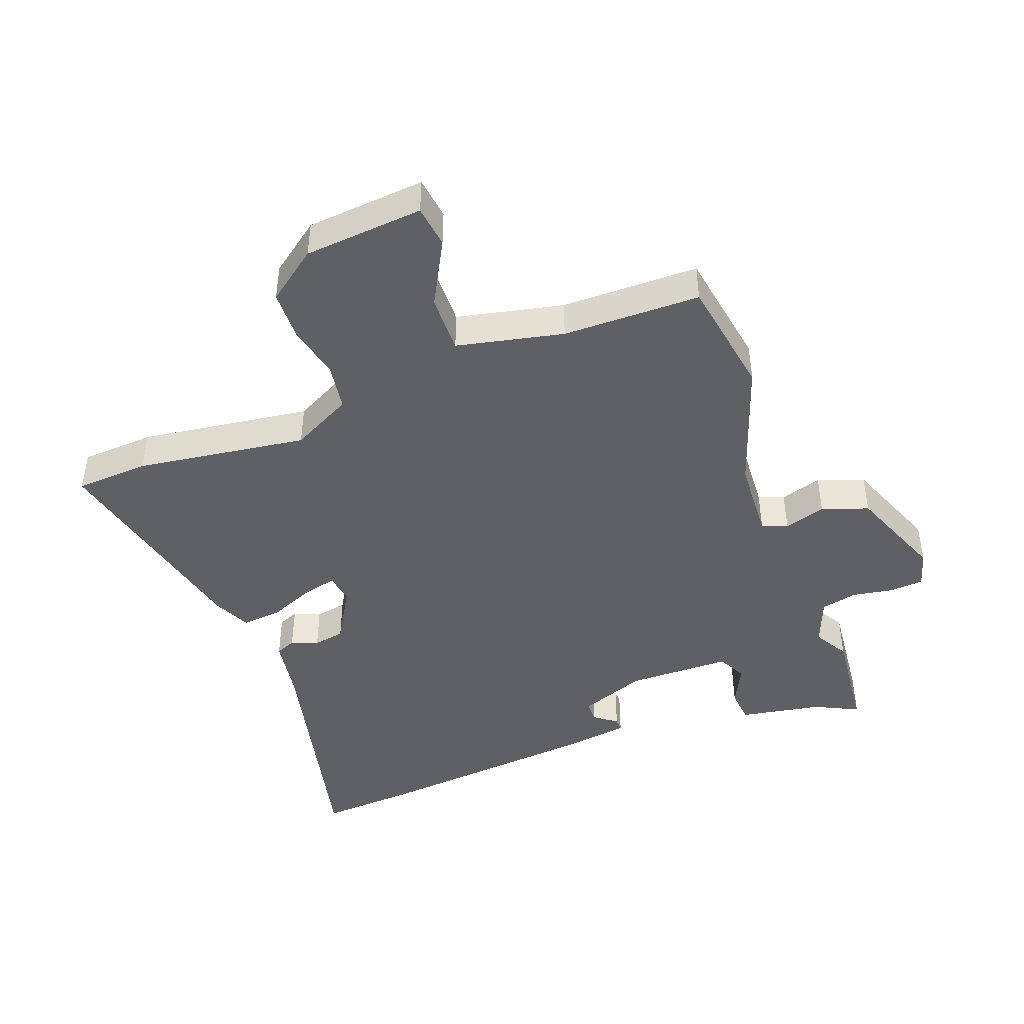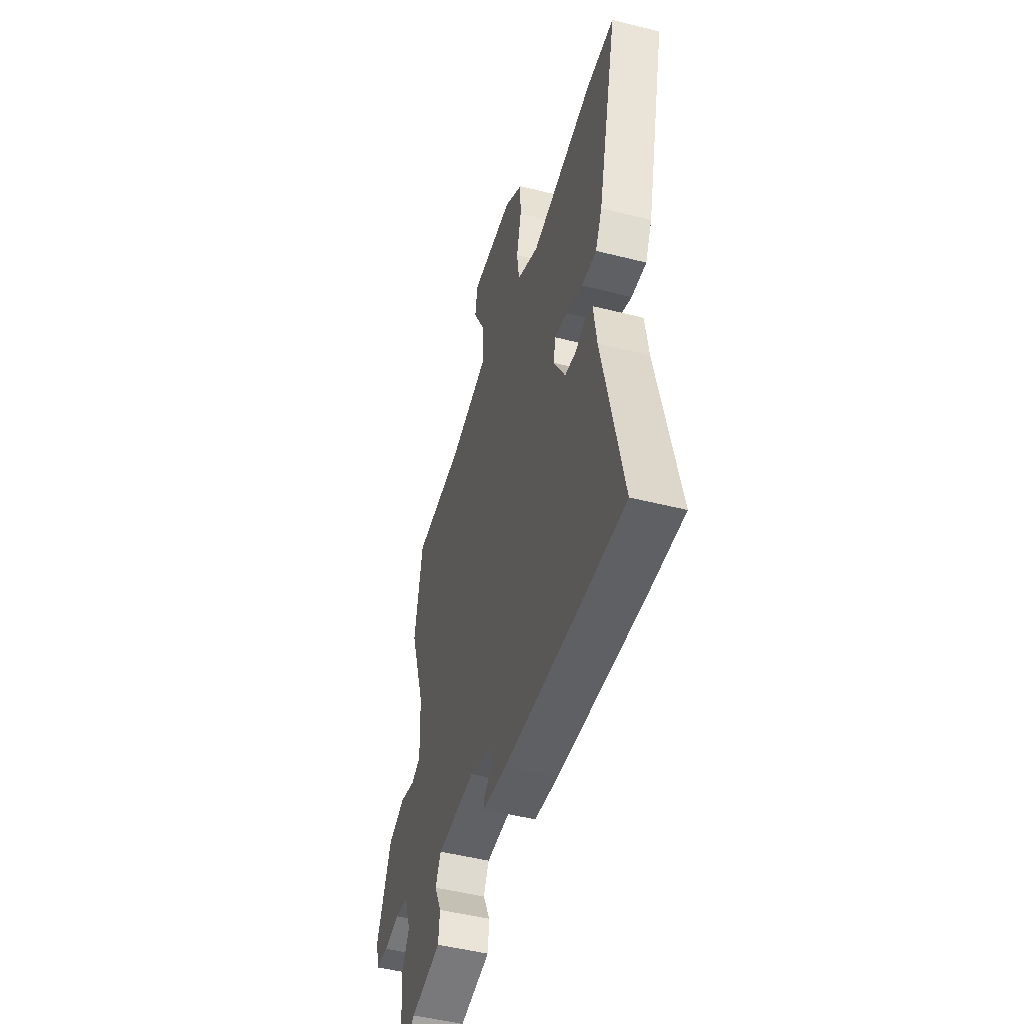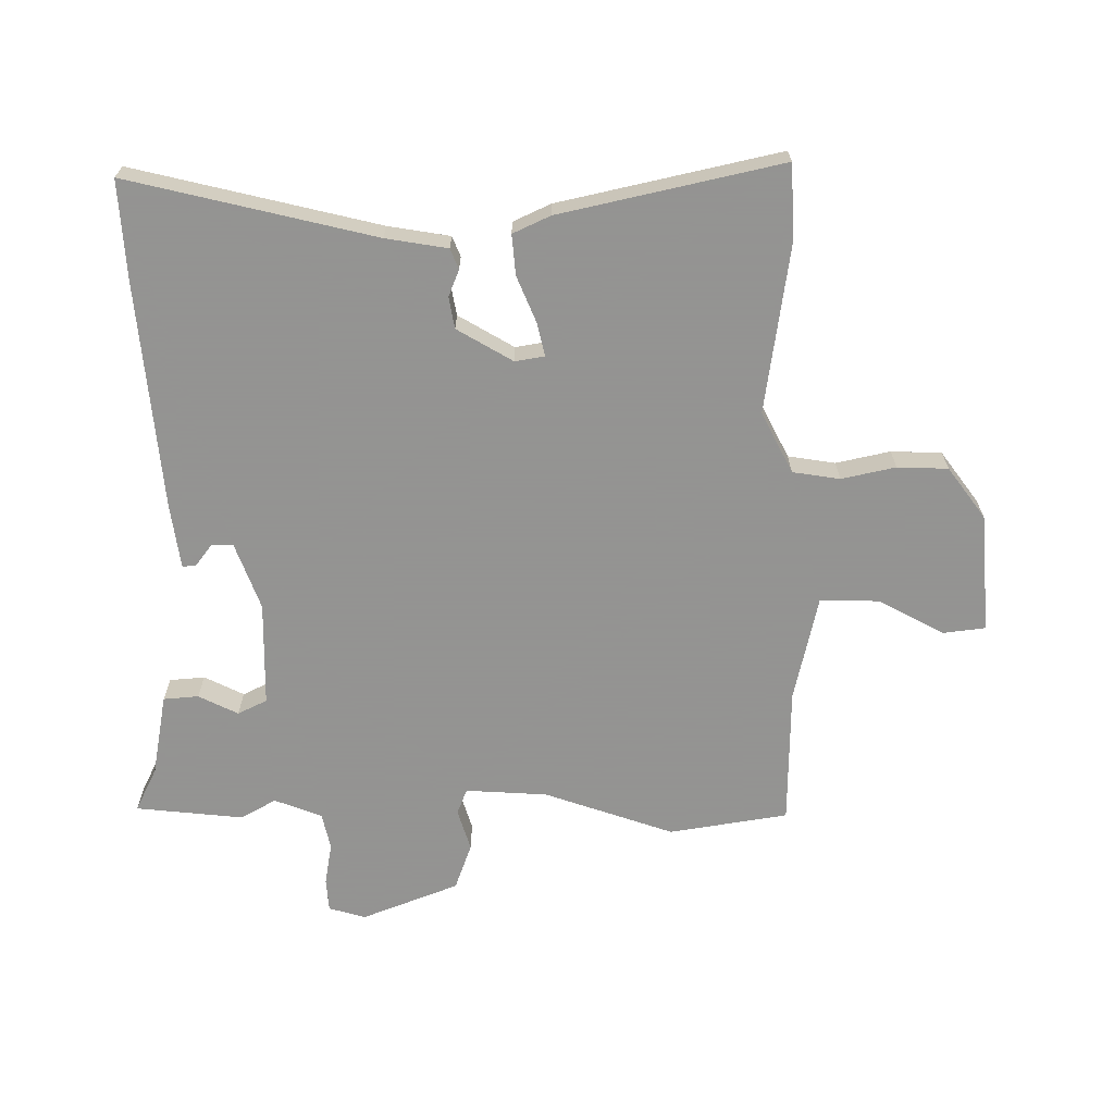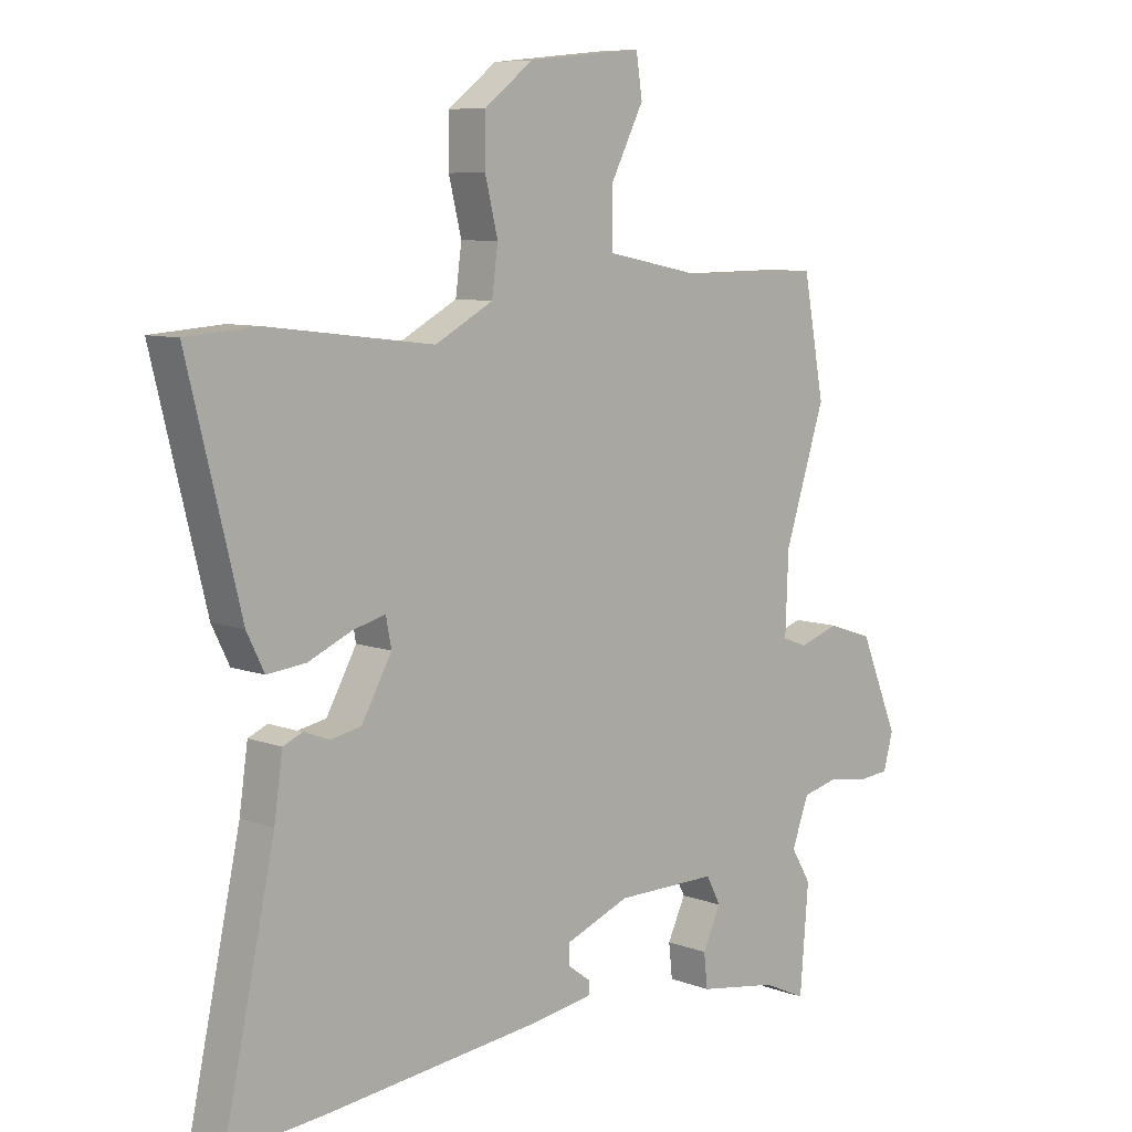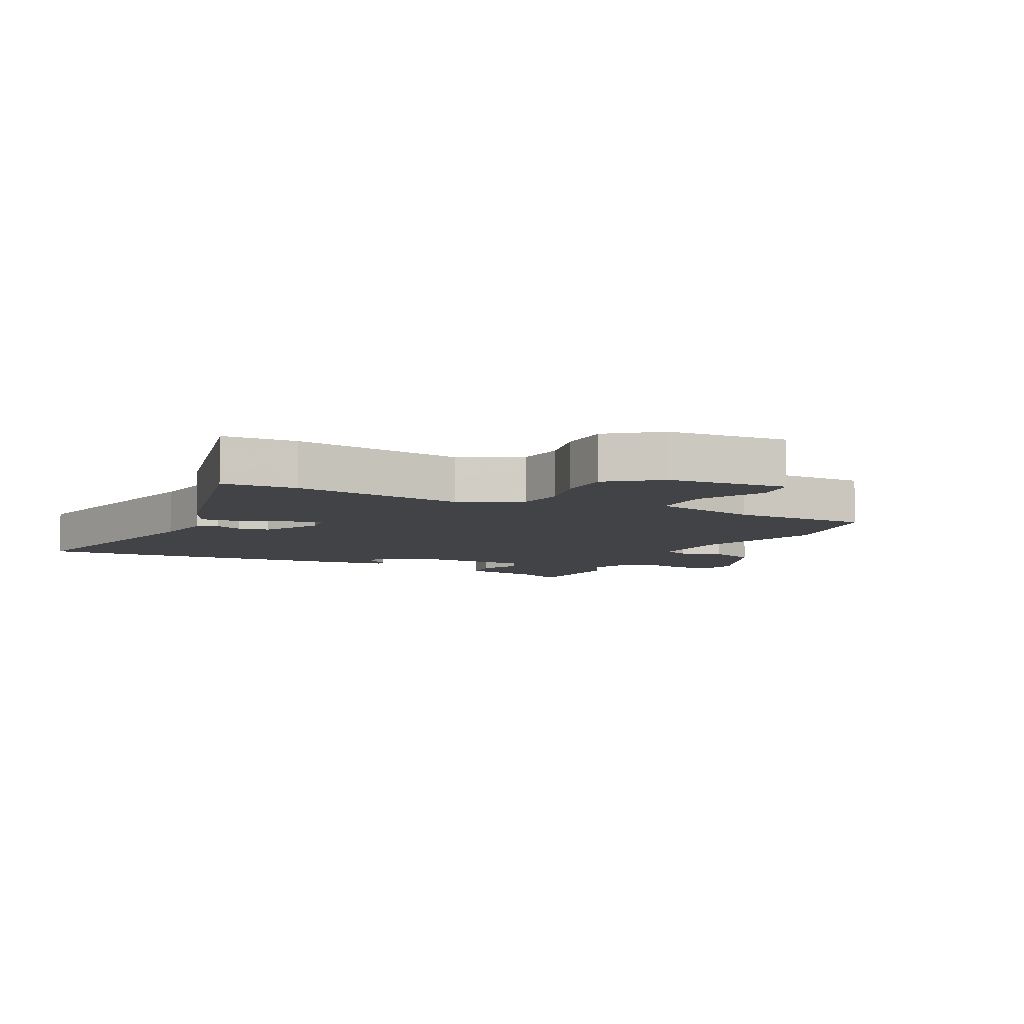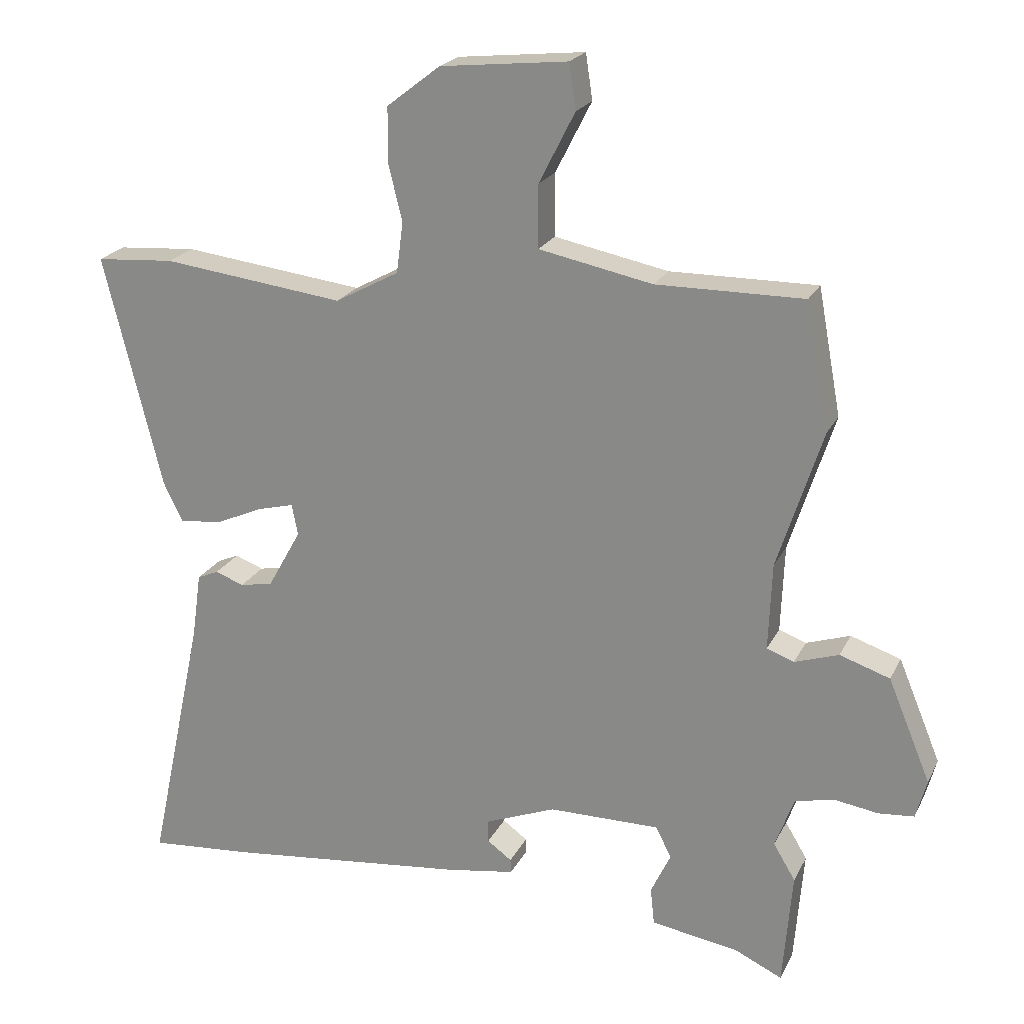
<metadata>
{"format":"obj","ext":"obj","renderer":"f3d","projection":"perspective","resolution":1024,"background":"white","views":[{"elev":-44.3,"azim":19.4,"up":"+Y"},{"elev":-49.0,"azim":-105.7,"up":"+Z"},{"elev":-66.9,"azim":-91.0,"up":"+Y"},{"elev":8.0,"azim":-43.8,"up":"+Z"},{"elev":-7.3,"azim":-27.5,"up":"+Y"},{"elev":21.7,"azim":20.6,"up":"+Z"}]}
</metadata>
<code>
v -0.408 0.07 -0.492
v -0.563 0.07 -0.505
v -0.478 0.07 -0.11
v -0.464 0.07 -0.011
v -0.432 0.07 0.003
v -0.389 0.07 -0.013
v -0.339 0.07 -0.003
v -0.289 0.07 0.087
v -0.298 0.07 0.134
v -0.352 0.07 0.12
v -0.424 0.07 0.088
v -0.488 0.07 0.081
v -0.517 0.07 0.14
v -0.604 0.07 0.492
v -0.486 0.07 0.501
v -0.212 0.07 0.468
v -0.116 0.07 0.52
v -0.106 0.07 0.596
v -0.127 0.07 0.682
v -0.126 0.07 0.763
v -0.046 0.07 0.825
v 0.145 0.07 0.845
v 0.155 0.07 0.777
v 0.101 0.07 0.671
v 0.101 0.07 0.577
v 0.272 0.07 0.543
v 0.492 0.07 0.545
v 0.527 0.07 0.356
v 0.46 0.07 0.147
v 0.455 0.07 0.016
v 0.496 0.07 0.001
v 0.562 0.07 0.023
v 0.637 0.07 -0.002
v 0.701 0.07 -0.156
v 0.685 0.07 -0.215
v 0.632 0.07 -0.22
v 0.565 0.07 -0.21
v 0.507 0.07 -0.224
v 0.479 0.07 -0.301
v 0.512 0.07 -0.356
v 0.498 0.07 -0.529
v 0.427 0.07 -0.496
v 0.295 0.07 -0.475
v 0.289 0.07 -0.419
v 0.319 0.07 -0.355
v 0.295 0.07 -0.309
v 0.128 0.07 -0.31
v 0.022 0.07 -0.352
v 0.022 0.07 -0.386
v 0.059 0.07 -0.413
v 0.06 0.07 -0.434
v -0.044 0.07 -0.451
v -0.408 0 -0.492
v -0.563 0 -0.505
v -0.478 0 -0.11
v -0.464 0 -0.011
v -0.432 0 0.003
v -0.389 0 -0.013
v -0.339 0 -0.003
v -0.289 0 0.087
v -0.298 0 0.134
v -0.352 0 0.12
v -0.424 0 0.088
v -0.488 0 0.081
v -0.517 0 0.14
v -0.604 0 0.492
v -0.486 0 0.501
v -0.212 0 0.468
v -0.116 0 0.52
v -0.106 0 0.596
v -0.127 0 0.682
v -0.126 0 0.763
v -0.046 0 0.825
v 0.145 0 0.845
v 0.155 0 0.777
v 0.101 0 0.671
v 0.101 0 0.577
v 0.272 0 0.543
v 0.492 0 0.545
v 0.527 0 0.356
v 0.46 0 0.147
v 0.455 0 0.016
v 0.496 0 0.001
v 0.562 0 0.023
v 0.637 0 -0.002
v 0.701 0 -0.156
v 0.685 0 -0.215
v 0.632 0 -0.22
v 0.565 0 -0.21
v 0.507 0 -0.224
v 0.479 0 -0.301
v 0.512 0 -0.356
v 0.498 0 -0.529
v 0.427 0 -0.496
v 0.295 0 -0.475
v 0.289 0 -0.419
v 0.319 0 -0.355
v 0.295 0 -0.309
v 0.128 0 -0.31
v 0.022 0 -0.352
v 0.022 0 -0.386
v 0.059 0 -0.413
v 0.06 0 -0.434
v -0.044 0 -0.451
f 49 50 51 52
f 48 49 52 1
f 47 48 1 2
f 42 43 44 45
f 42 45 46
f 39 40 41 42
f 39 42 46
f 38 39 46 47
f 34 35 36 37
f 34 37 38 47
f 31 32 33 34
f 30 31 34 47
f 26 27 28 29
f 25 26 29 30
f 21 22 23 24
f 21 24 25
f 18 19 20 21
f 17 18 21 25
f 16 17 25 30
f 10 11 12 13
f 9 10 13 14
f 3 4 5 6
f 3 6 7
f 2 3 7
f 47 2 7 8
f 9 14 15 16
f 16 30 47
f 8 9 16 47
f 104 103 102 101
f 53 104 101 100
f 54 53 100 99
f 97 96 95 94
f 98 97 94
f 94 93 92 91
f 98 94 91
f 99 98 91 90
f 89 88 87 86
f 99 90 89 86
f 86 85 84 83
f 99 86 83 82
f 81 80 79 78
f 82 81 78 77
f 76 75 74 73
f 77 76 73
f 73 72 71 70
f 77 73 70 69
f 82 77 69 68
f 65 64 63 62
f 66 65 62 61
f 58 57 56 55
f 59 58 55
f 59 55 54
f 60 59 54 99
f 68 67 66 61
f 99 82 68
f 99 68 61 60
f 1 53 54 2
f 2 54 55 3
f 3 55 56 4
f 4 56 57 5
f 5 57 58 6
f 6 58 59 7
f 7 59 60 8
f 8 60 61 9
f 9 61 62 10
f 10 62 63 11
f 11 63 64 12
f 12 64 65 13
f 13 65 66 14
f 14 66 67 15
f 15 67 68 16
f 16 68 69 17
f 17 69 70 18
f 18 70 71 19
f 19 71 72 20
f 20 72 73 21
f 21 73 74 22
f 22 74 75 23
f 23 75 76 24
f 24 76 77 25
f 25 77 78 26
f 26 78 79 27
f 27 79 80 28
f 28 80 81 29
f 29 81 82 30
f 30 82 83 31
f 31 83 84 32
f 32 84 85 33
f 33 85 86 34
f 34 86 87 35
f 35 87 88 36
f 36 88 89 37
f 37 89 90 38
f 38 90 91 39
f 39 91 92 40
f 40 92 93 41
f 41 93 94 42
f 42 94 95 43
f 43 95 96 44
f 44 96 97 45
f 45 97 98 46
f 46 98 99 47
f 47 99 100 48
f 48 100 101 49
f 49 101 102 50
f 50 102 103 51
f 51 103 104 52
f 52 104 53 1

</code>
